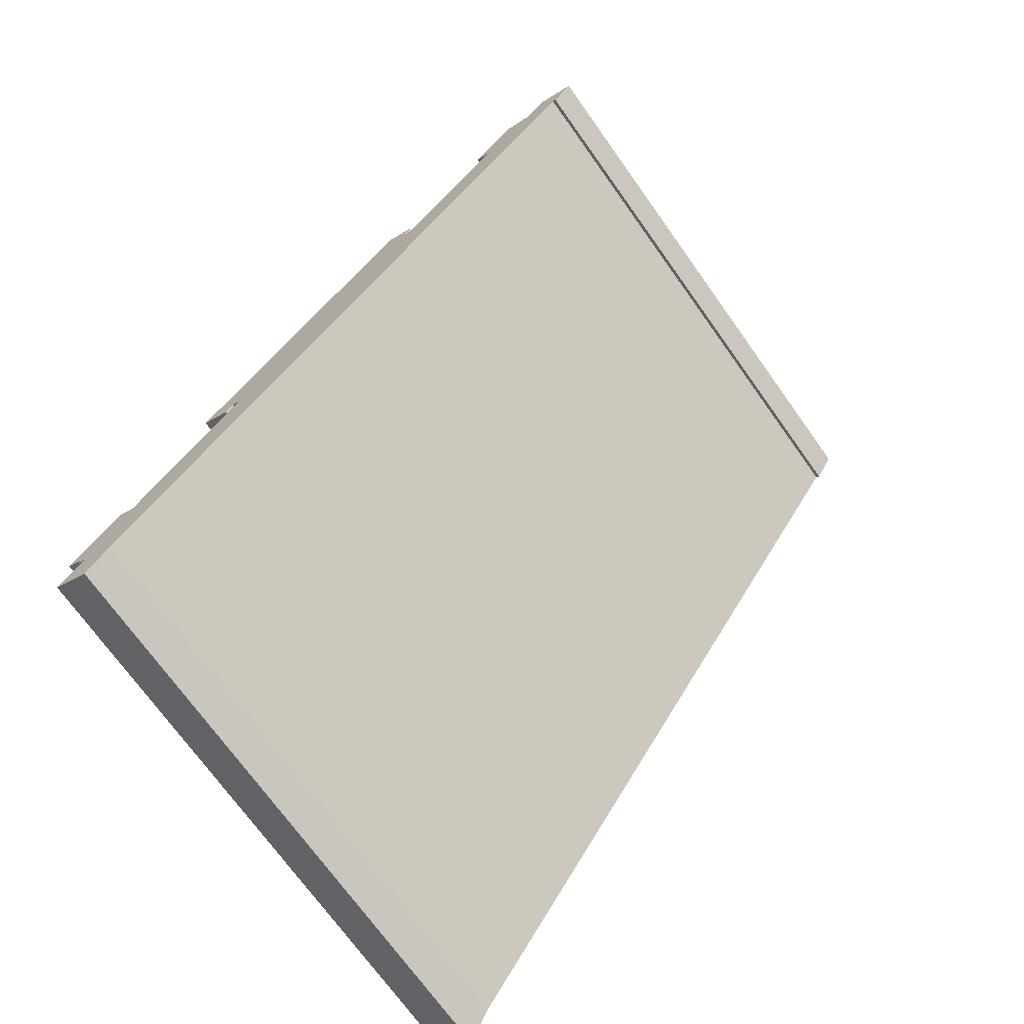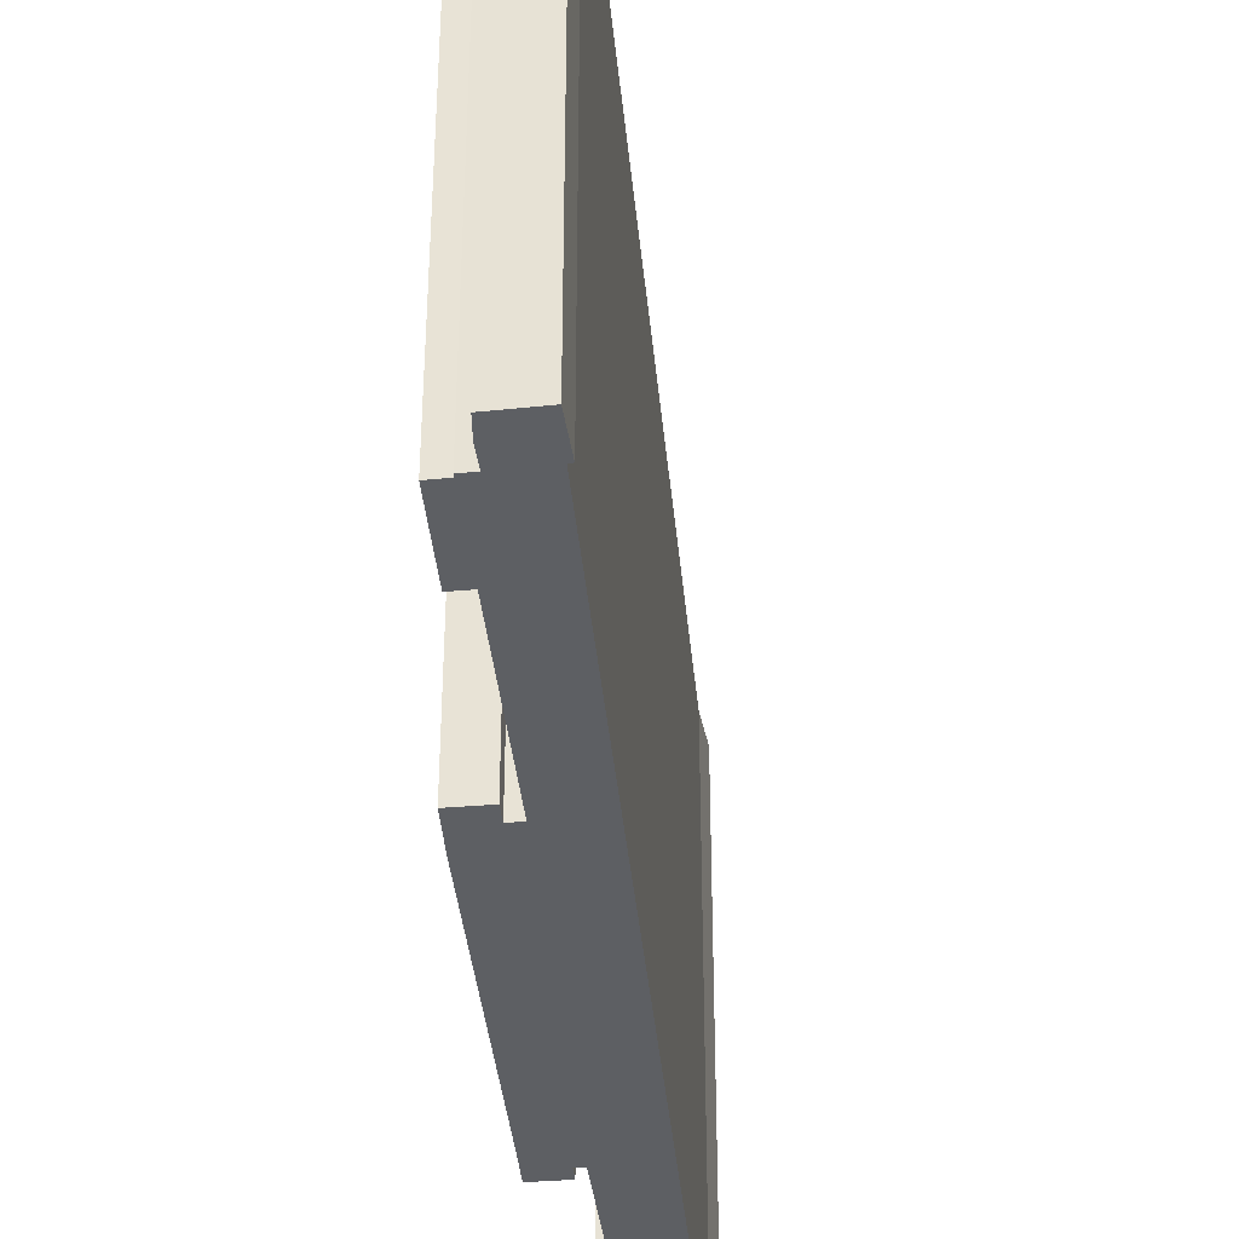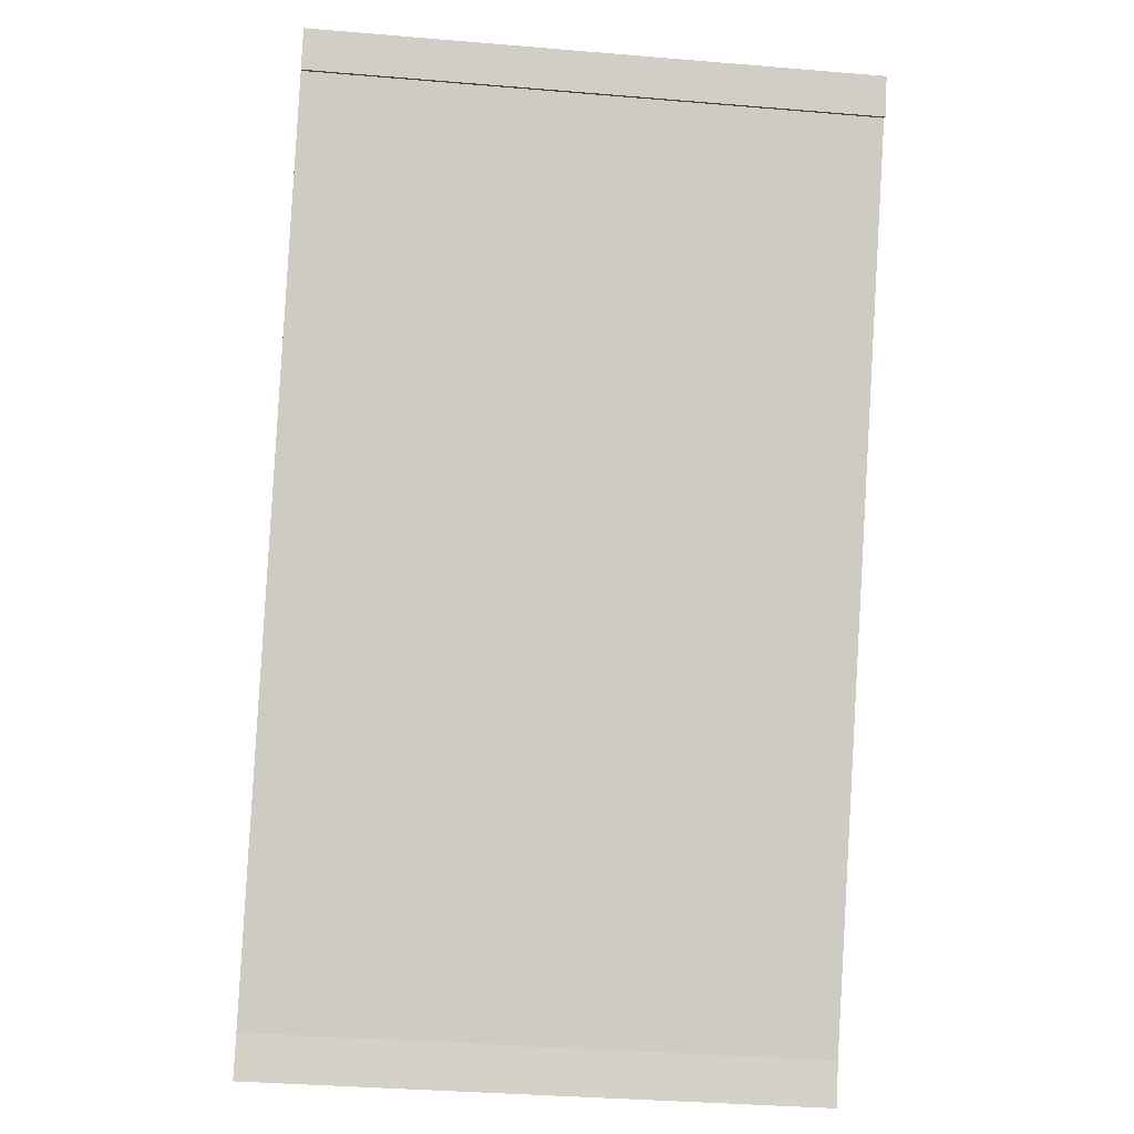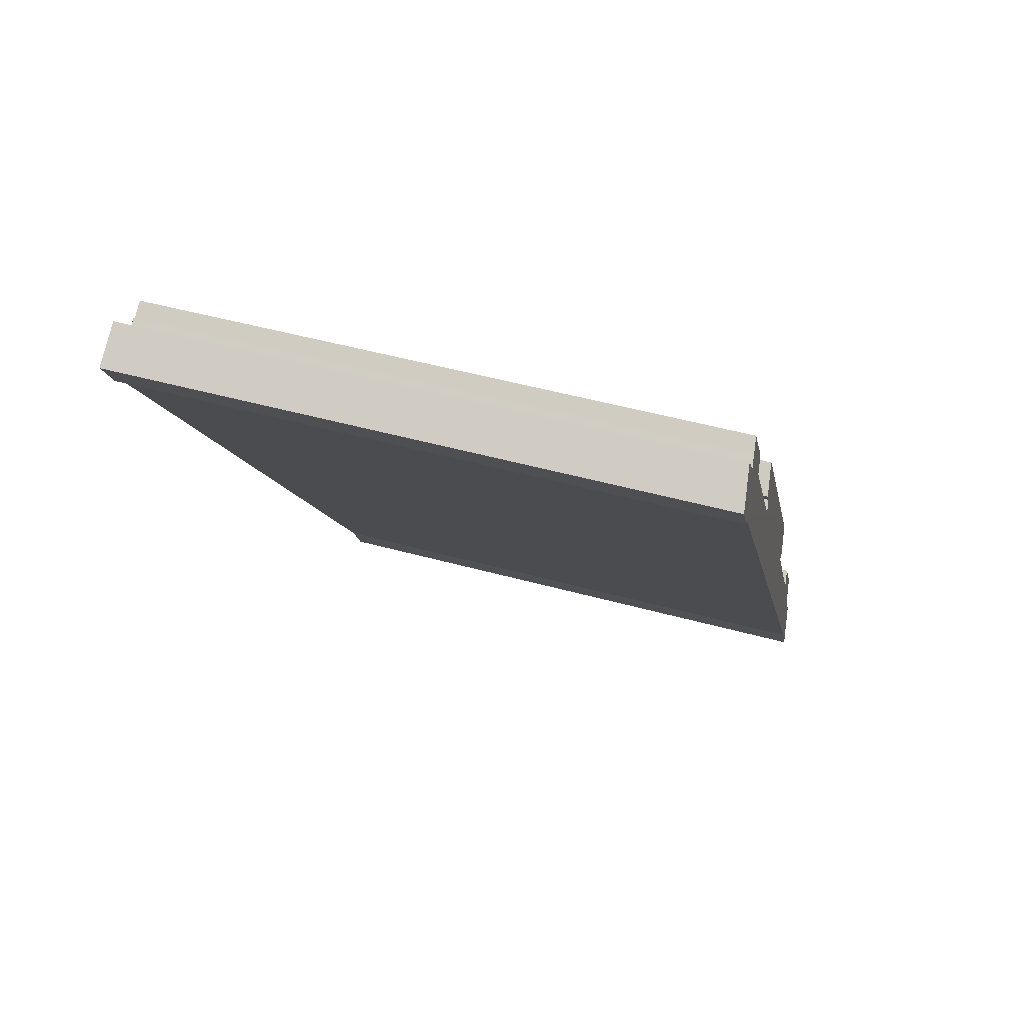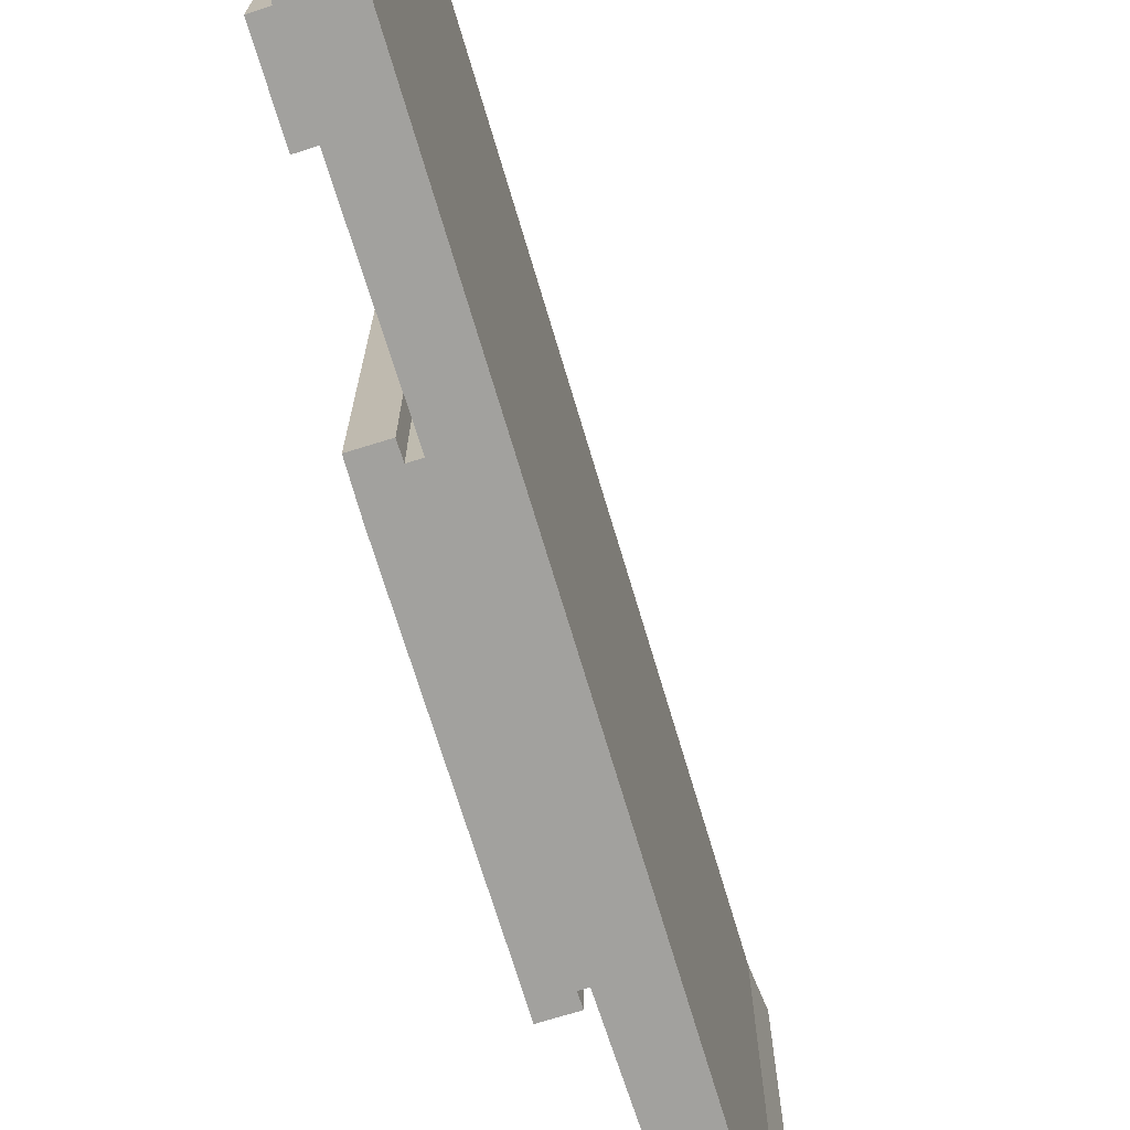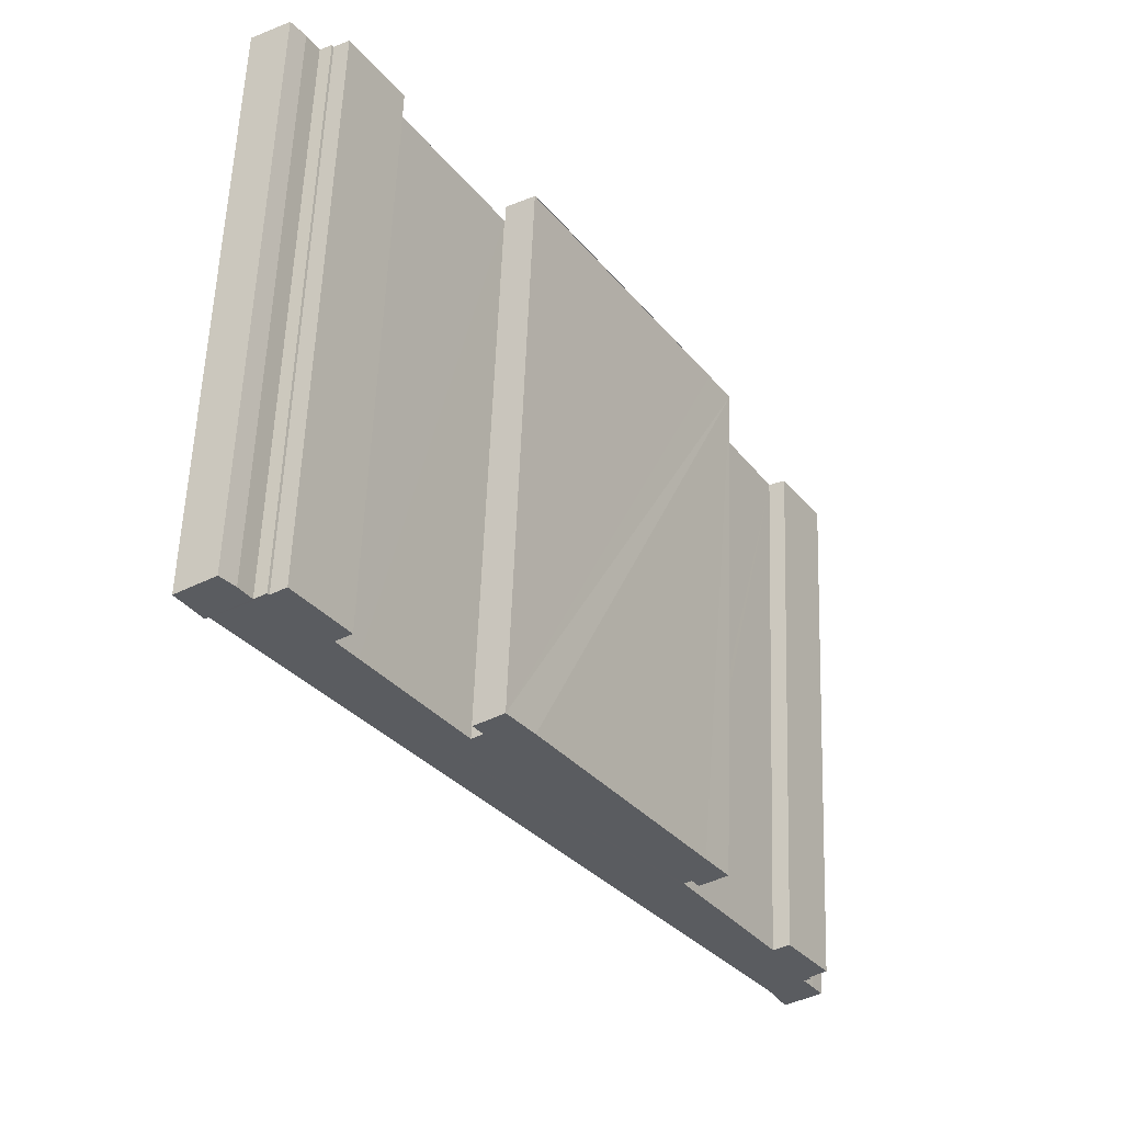
<metadata>
{"format":"obj","ext":"obj","renderer":"f3d","projection":"perspective","resolution":1024,"background":"white","views":[{"elev":-71.7,"azim":35.5,"up":"+Z"},{"elev":-39.8,"azim":38.0,"up":"+Y"},{"elev":-36.8,"azim":83.9,"up":"+Z"},{"elev":49.2,"azim":107.0,"up":"+Z"},{"elev":-72.0,"azim":49.2,"up":"+Y"},{"elev":59.3,"azim":-177.8,"up":"+Z"}]}
</metadata>
<code>
v  0.258 8.604 -0.178
v  0.332 8.621 -0.299
v  0.222 8.604 -0.238
v  1.887 8.51 3.745
v  2.197 8.576 3.302
v  1.773 8.51 3.567
v  2.307 8.576 3.478
v  2.136 8.51 4.135
v  2.419 8.593 3.407
v  4.939 8.512 8.558
v  5.235 8.58 8.071
v  4.8 8.512 8.348
v  5.371 8.58 8.289
v  7.425 8.568 11.71
v  6.973 8.604 10.49
v  6.74 8.568 10.64
v  0.673 8.563 1.069
v  0 8.563 5.243e-16
v  0.867 8.702 -0.594
v  0.922 8.601 0.924
v  8.398 8.714 11.19
v  1.103 8.6 1.224
v  2.31 8.594 3.227
v  5.4 8.606 7.967
v  4.557 8.51 7.98
v  6.708 8.604 10.07
v  7.648 8.603 11.58
v  7.846 8.63 11.51
v  7.671 8.603 11.62
v  8.003 8.628 11.78
v  8.45 8.722 11.16
v  8.762 8.718 11.71
v  8.196 8.631 12.04
v  0.172 8.621 -0.554
v  0.562 8.71 -1.2
v  0.002 8.622 -0.84
v  6.74 -6.513e-16 10.64
v  7.425 -7.173e-16 11.71
v  7.648 -7.091e-16 11.58
v  7.671 -7.113e-16 11.62
v  7.846 -7.05e-16 11.51
v  8.003 -7.216e-16 11.78
v  8.196 -7.373e-16 12.04
v  0.002 5.144e-17 -0.84
v  0.172 3.392e-17 -0.554
v  0.332 1.831e-17 -0.299
v  0.222 1.457e-17 -0.238
v  0.258 1.09e-17 -0.178
v  0 0 0
v  0.673 -6.546e-17 1.069
v  0.922 -5.658e-17 0.924
v  1.103 -7.495e-17 1.224
v  2.419 -2.086e-16 3.407
v  2.31 -1.976e-16 3.227
v  1.773 -2.184e-16 3.567
v  1.887 -2.293e-16 3.745
v  2.136 -2.532e-16 4.135
v  4.939 -5.24e-16 8.558
v  4.557 -4.886e-16 7.98
v  4.8 -5.112e-16 8.348
v  5.4 -4.878e-16 7.967
v  6.973 -6.426e-16 10.49
v  6.708 -6.165e-16 10.07
v  8.762 -7.168e-16 11.71
v  5.371 -5.076e-16 8.289
v  5.235 -4.942e-16 8.071
v  8.45 -6.833e-16 11.16
v  8.398 -6.851e-16 11.19
v  0.867 3.637e-17 -0.594
v  0.562 7.348e-17 -1.2
v  2.307 -2.13e-16 3.478
v  2.197 -2.022e-16 3.302
g defaultobject
f 1 2 3
f 4 5 6
f 5 4 7
f 7 4 8
f 7 8 9
f 10 11 12
f 11 10 13
f 14 15 16
f 17 1 18
f 1 17 19
f 19 17 20
f 19 20 21
f 21 20 22
f 21 22 23
f 21 23 9
f 21 9 8
f 21 8 24
f 24 8 25
f 24 25 11
f 11 25 12
f 21 24 26
f 21 26 15
f 21 15 27
f 27 15 14
f 21 27 28
f 28 27 29
f 21 28 30
f 21 30 31
f 31 30 32
f 32 30 33
f 34 35 36
f 35 34 19
f 19 34 2
f 19 2 1
f 37 14 16
f 14 37 38
f 39 29 27
f 29 39 40
f 41 30 28
f 30 41 42
f 30 43 33
f 43 30 42
f 44 34 36
f 34 44 45
f 45 2 34
f 2 45 46
f 47 1 3
f 1 47 48
f 49 17 18
f 17 49 50
f 51 22 20
f 22 51 23
f 23 51 9
f 9 51 52
f 9 52 53
f 53 52 54
f 55 4 6
f 4 55 8
f 8 55 25
f 25 55 12
f 12 55 10
f 10 55 56
f 10 56 57
f 10 57 58
f 58 57 59
f 58 59 60
f 61 26 24
f 26 61 15
f 15 61 62
f 62 61 63
f 14 39 27
f 39 14 38
f 29 41 28
f 41 29 40
f 33 64 32
f 64 33 43
f 17 51 20
f 51 17 50
f 10 65 13
f 65 10 58
f 11 61 24
f 61 11 66
f 32 67 31
f 67 32 64
f 68 19 21
f 19 68 69
f 19 70 35
f 70 19 69
f 71 5 7
f 5 71 72
f 65 11 13
f 11 65 66
f 67 21 31
f 21 67 68
f 70 36 35
f 36 70 44
f 46 3 2
f 3 46 47
f 48 18 1
f 18 48 49
f 53 7 9
f 7 53 71
f 72 6 5
f 6 72 55
f 62 16 15
f 16 62 37
f 37 39 38
f 60 65 58
f 65 60 66
f 66 60 59
f 66 59 61
f 55 71 56
f 71 55 72
f 49 51 50
f 39 41 40
f 41 39 68
f 68 39 69
f 69 39 62
f 62 39 37
f 69 62 63
f 69 63 61
f 69 61 59
f 69 59 53
f 53 59 57
f 53 57 56
f 53 56 71
f 69 53 54
f 69 54 52
f 69 52 51
f 69 51 49
f 69 49 48
f 69 48 47
f 69 47 46
f 69 46 45
f 69 45 70
f 70 45 44
f 42 64 43
f 64 42 67
f 67 42 41
f 67 41 68

</code>
